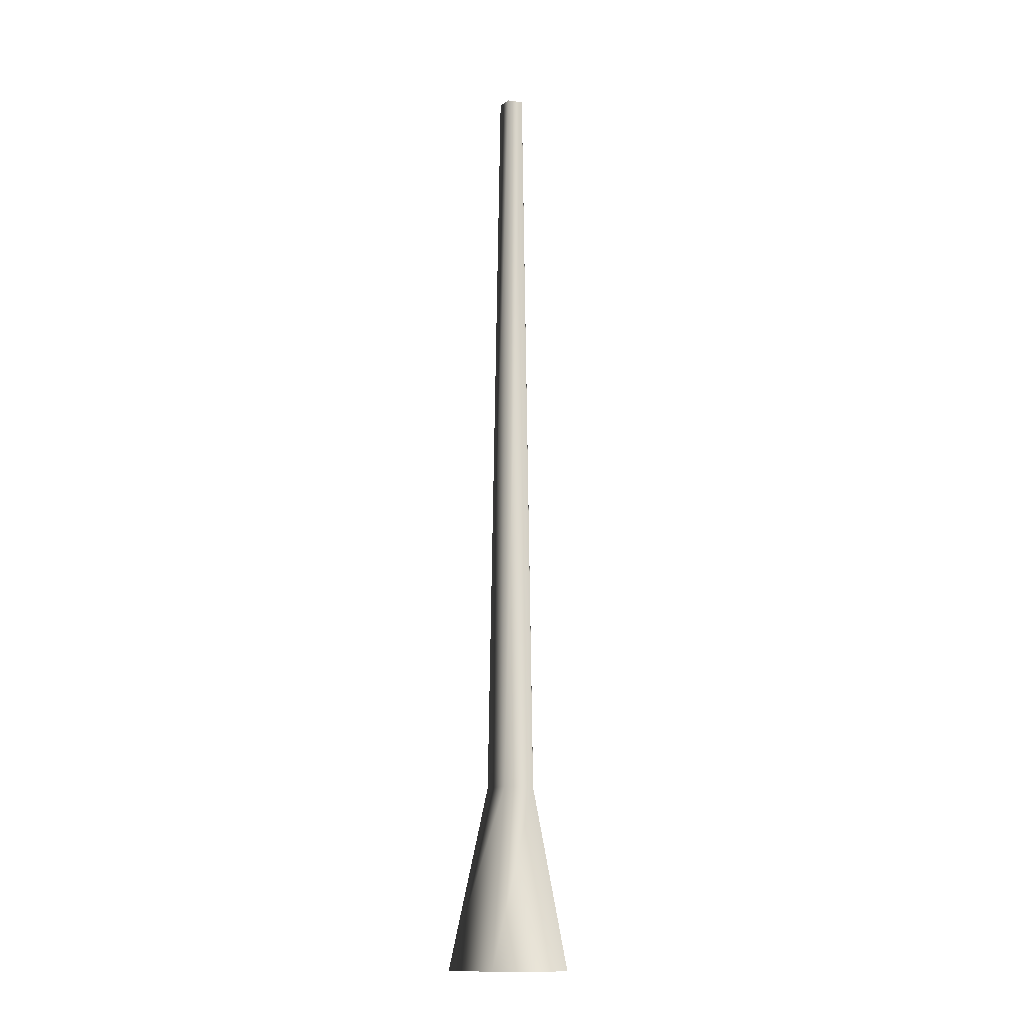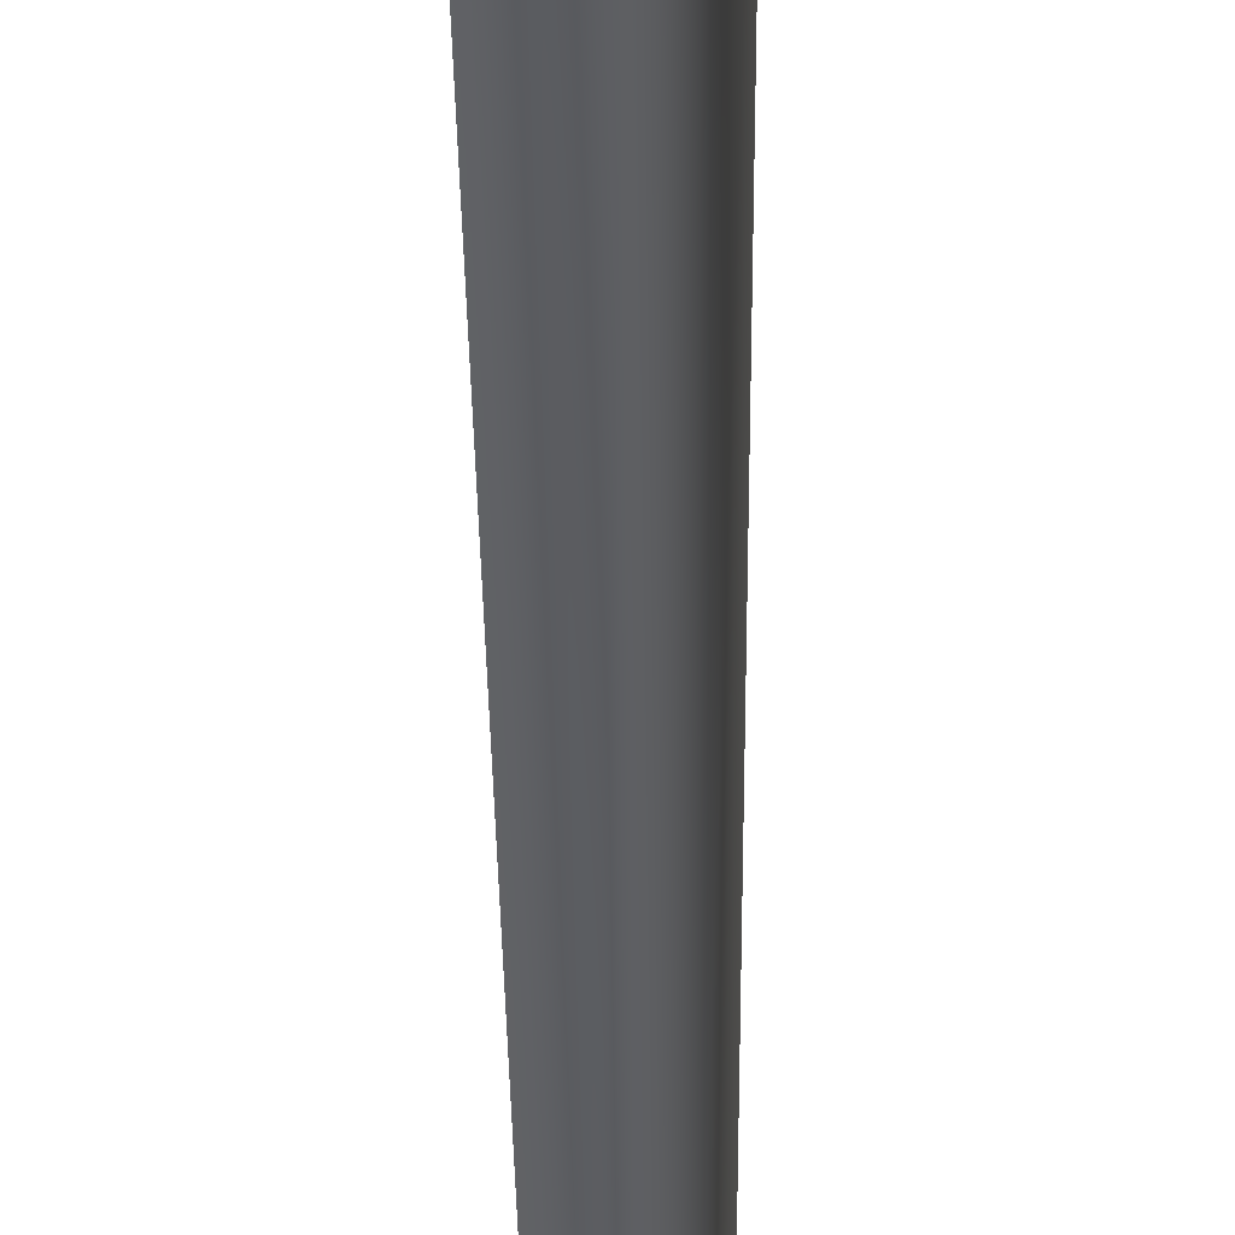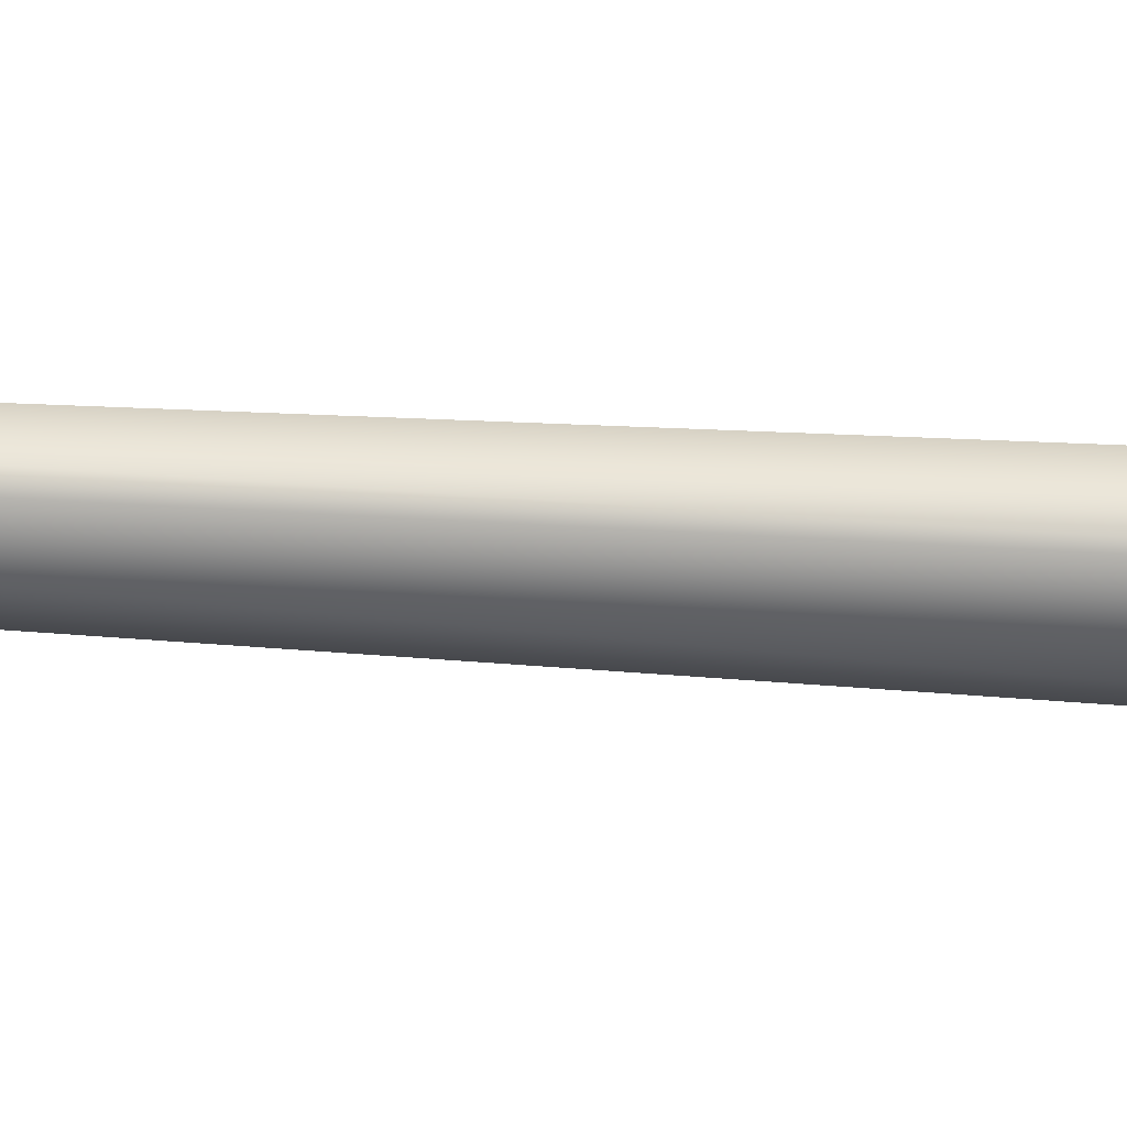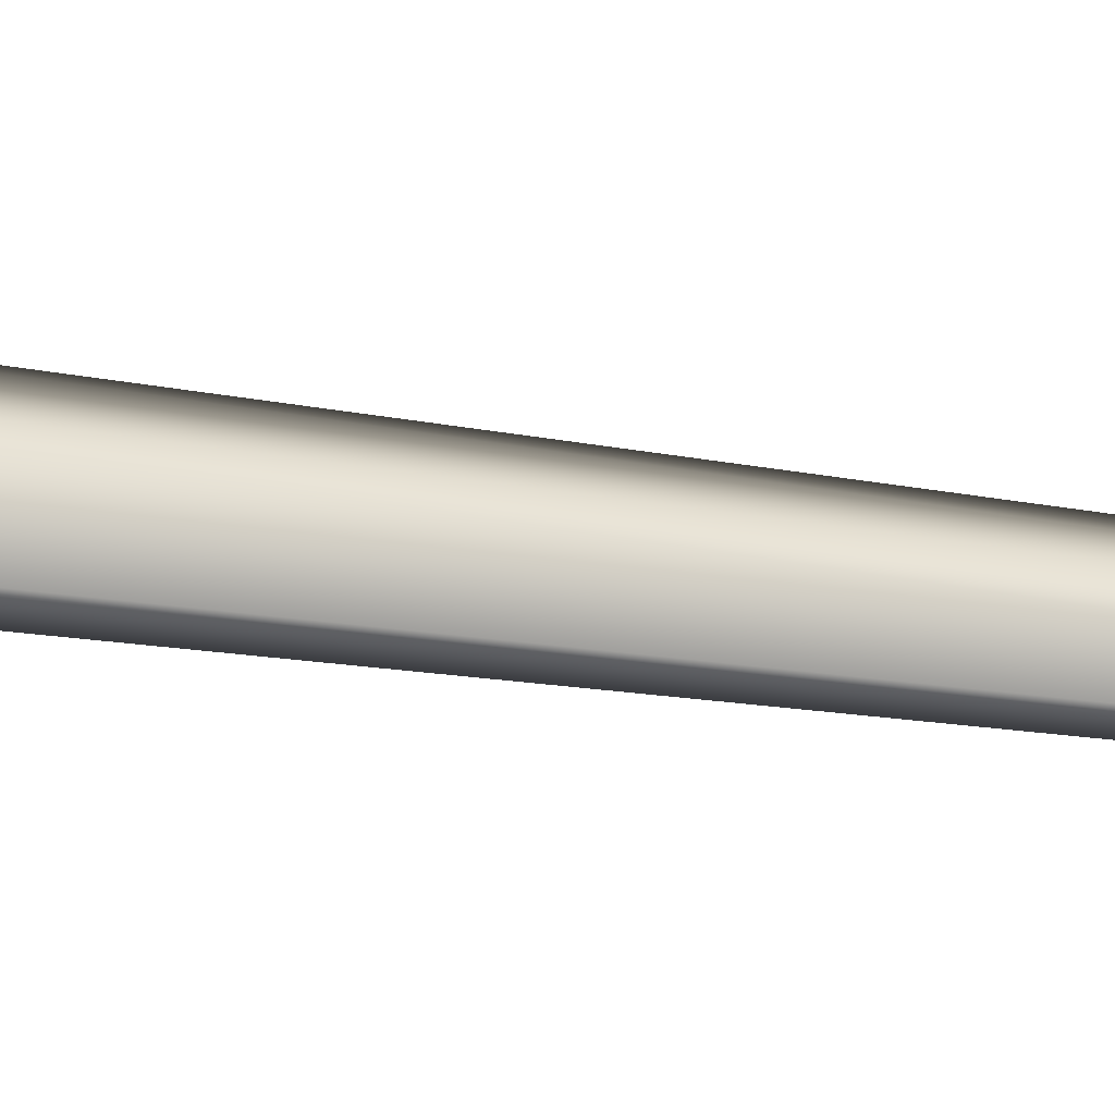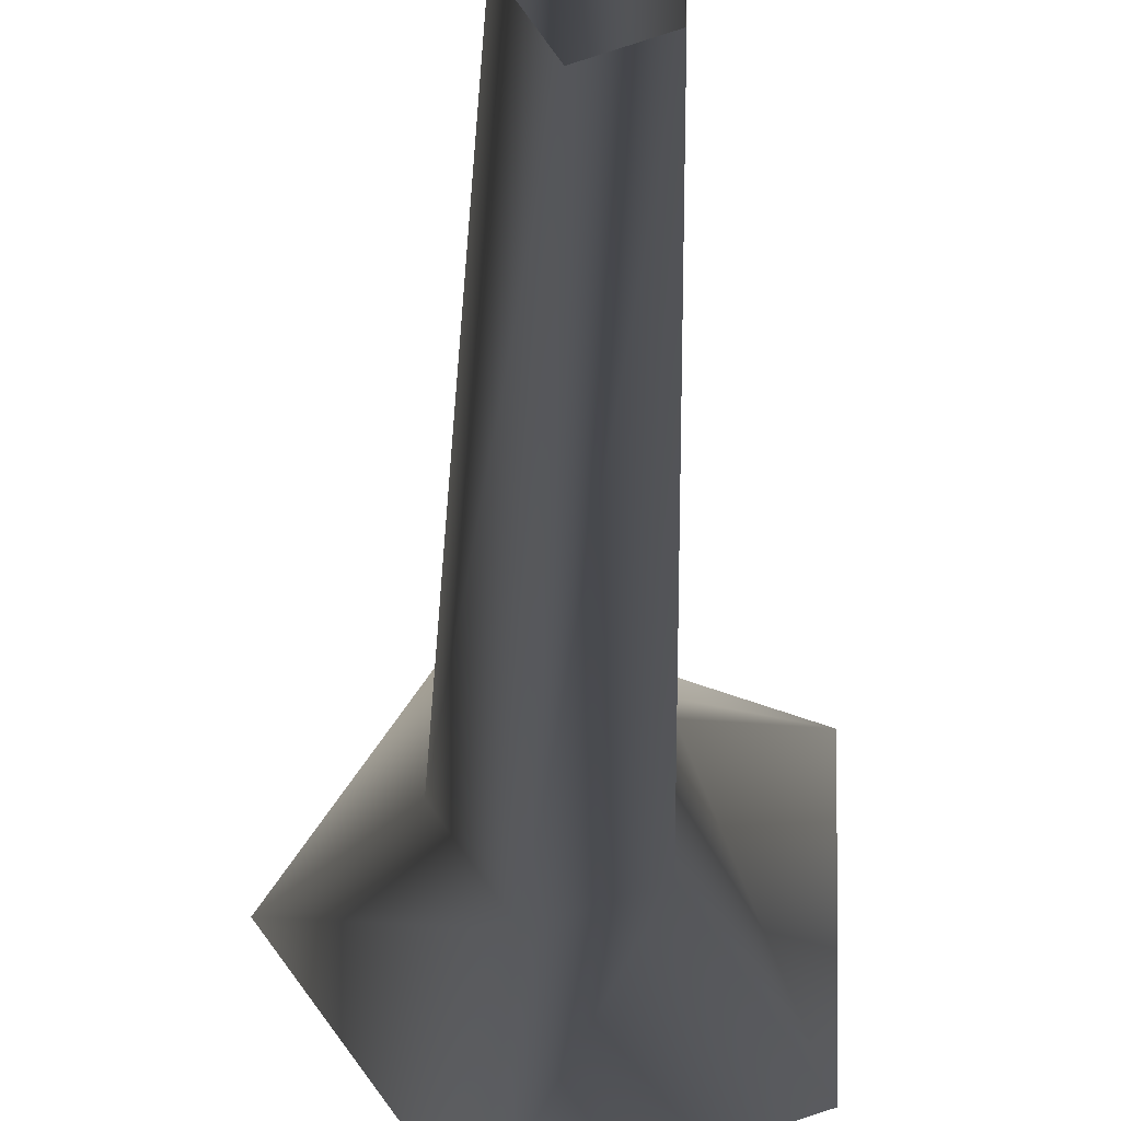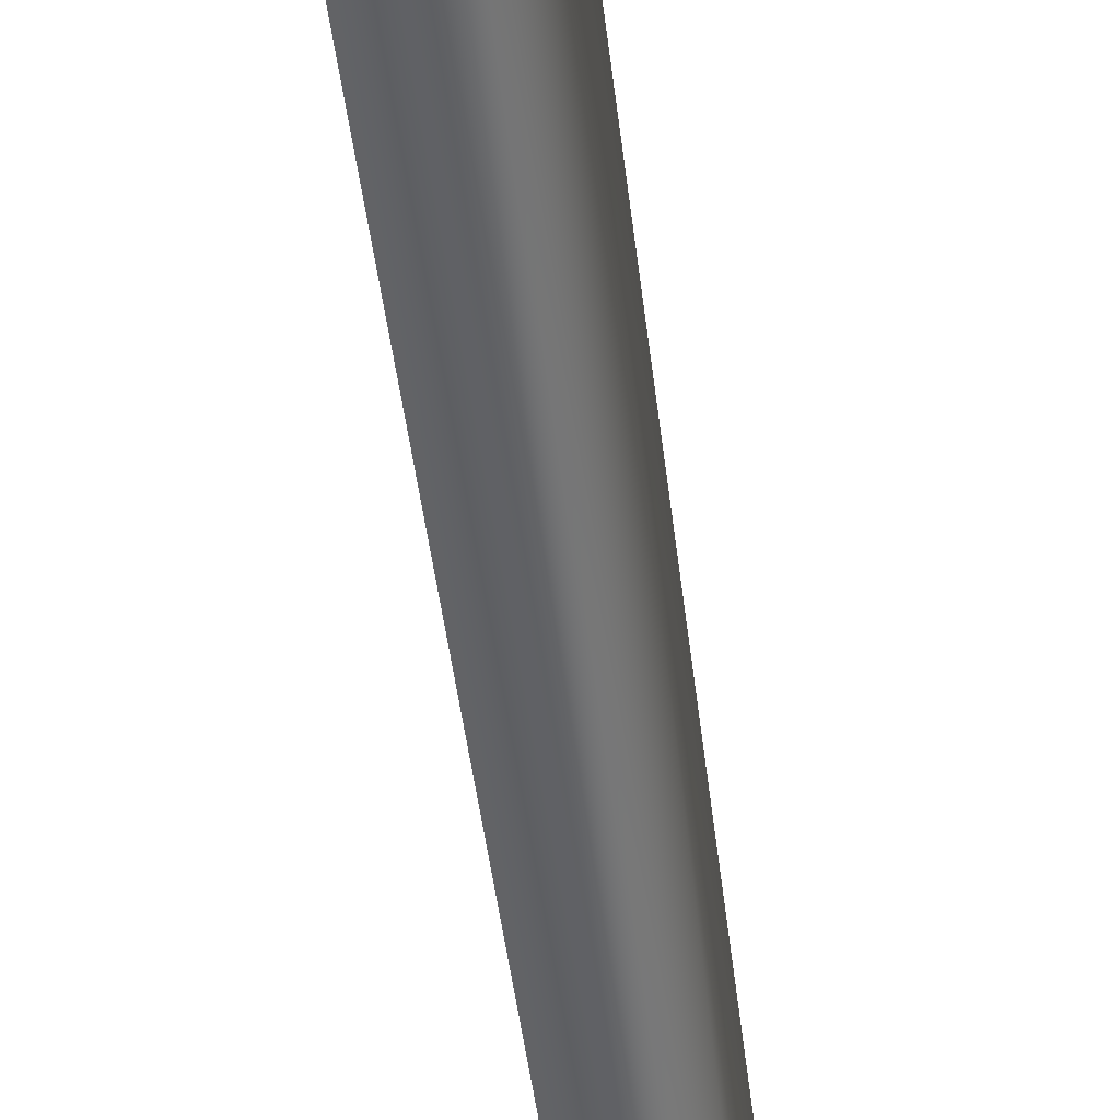
<metadata>
{"format":"obj","ext":"obj","renderer":"f3d","projection":"perspective","resolution":1024,"background":"white","views":[{"elev":-13.6,"azim":109.0,"up":"+Y"},{"elev":-40.0,"azim":0.7,"up":"+Z"},{"elev":-48.2,"azim":-94.2,"up":"+Z"},{"elev":-33.3,"azim":78.0,"up":"+Z"},{"elev":-8.8,"azim":179.6,"up":"+Z"},{"elev":-53.4,"azim":7.4,"up":"+Z"}]}
</metadata>
<code>
v 0.1189 -0.1467 -0.4504
v 0.05756 1.16 -0.1771
v -0.1507 1.16 -0.1095
v -0.4106 -0.1467 -0.2784
v -0.1507 1.16 0.1095
v -0.4106 -0.1467 0.2784
v 0.05756 1.16 0.1771
v 0.1189 -0.1467 0.4504
v 0.1863 1.16 3.202e-07
v 0.4461 -0.1467 -5.517e-07
v 0.05756 1.16 -0.1771
v 0.1189 -0.1467 -0.4504
v -0.06863 6.67 0.05616
v -0.06863 6.67 -0.05616
v 0.03819 6.67 -0.09086
v 0.03819 6.67 -0.09086
v 0.1042 6.67 4.296e-07
v 0.03819 6.67 0.09086
g Tree_conf2_(13)_1326_386
f 1 3 2
f 1 4 3
f 4 5 3
f 4 6 5
f 6 7 5
f 6 8 7
f 8 9 7
f 8 10 9
f 10 11 9
f 10 12 11
f 3 5 13
f 3 13 14
f 2 3 14
f 2 14 15
f 9 11 16
f 9 16 17
f 7 9 17
f 7 17 18
f 5 18 13
f 5 7 18

</code>
